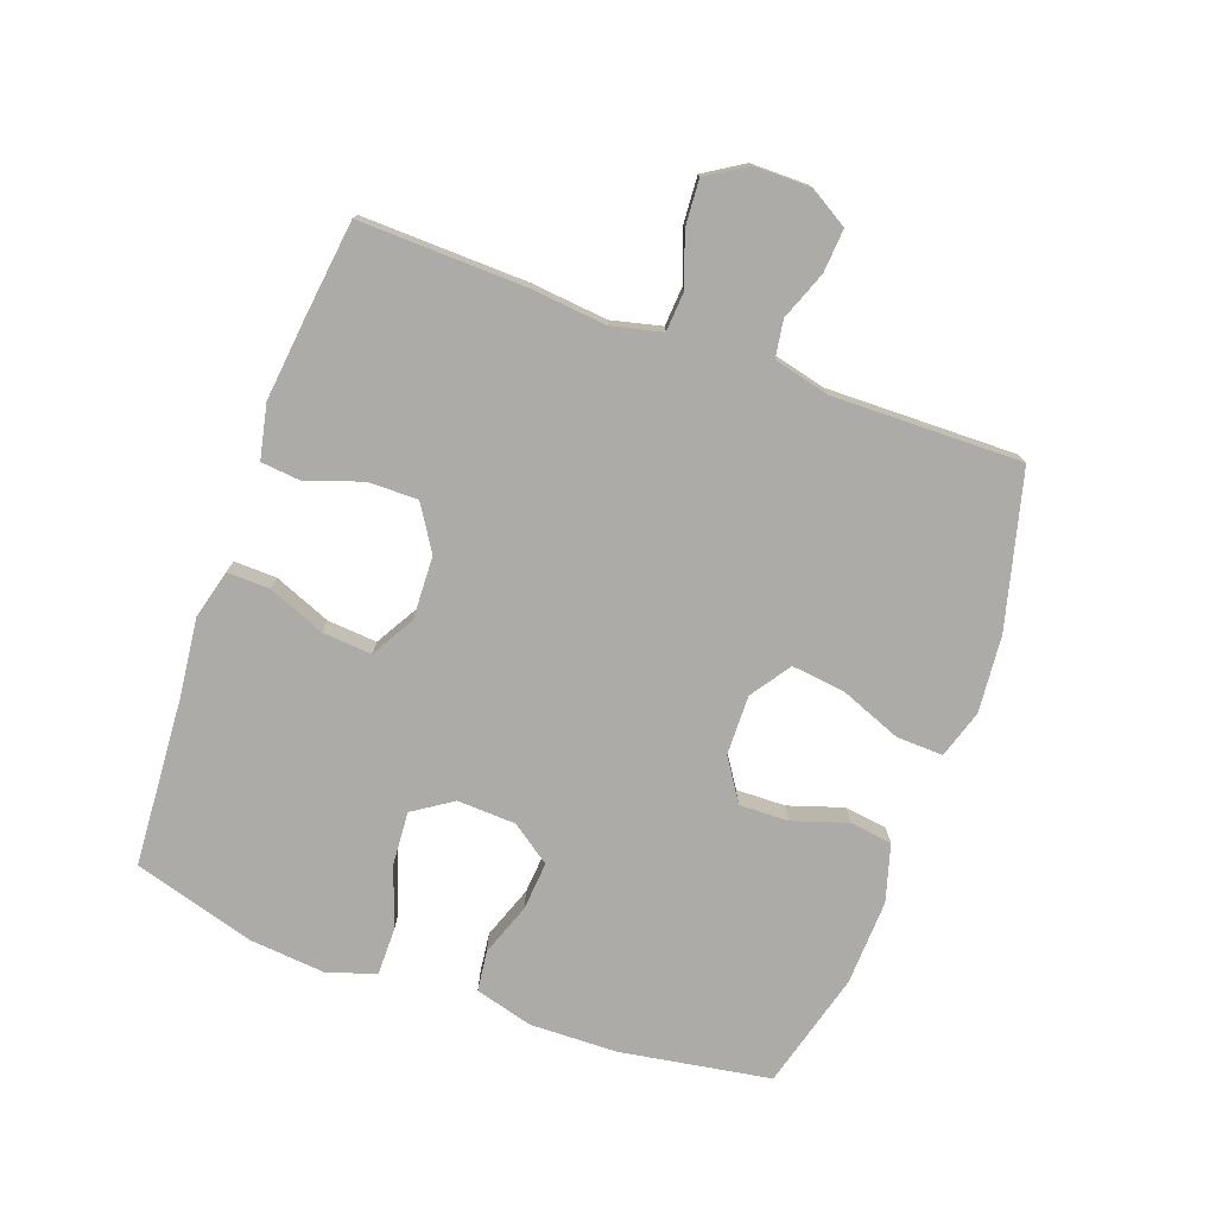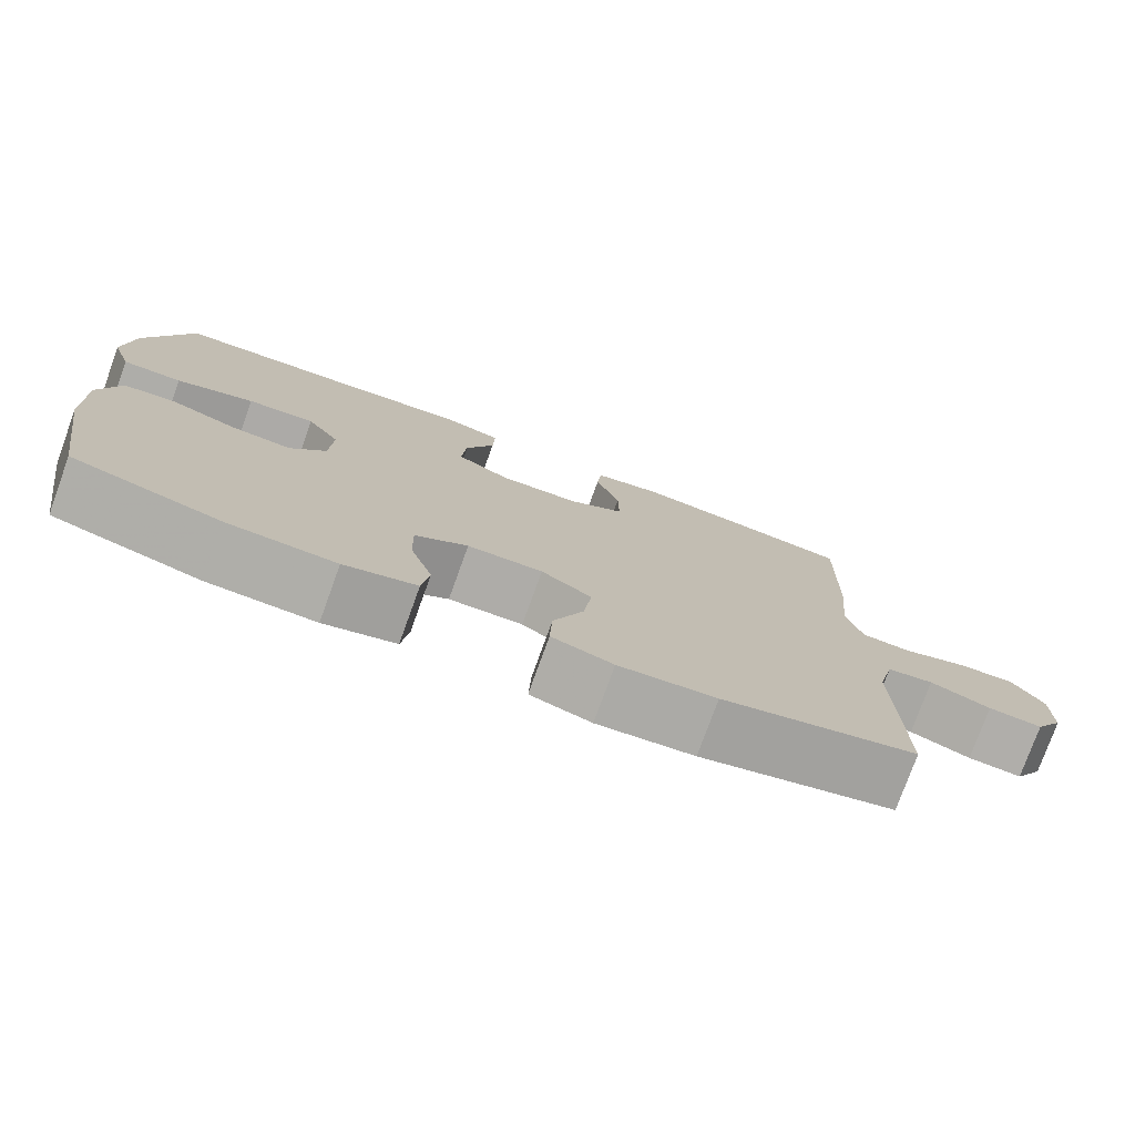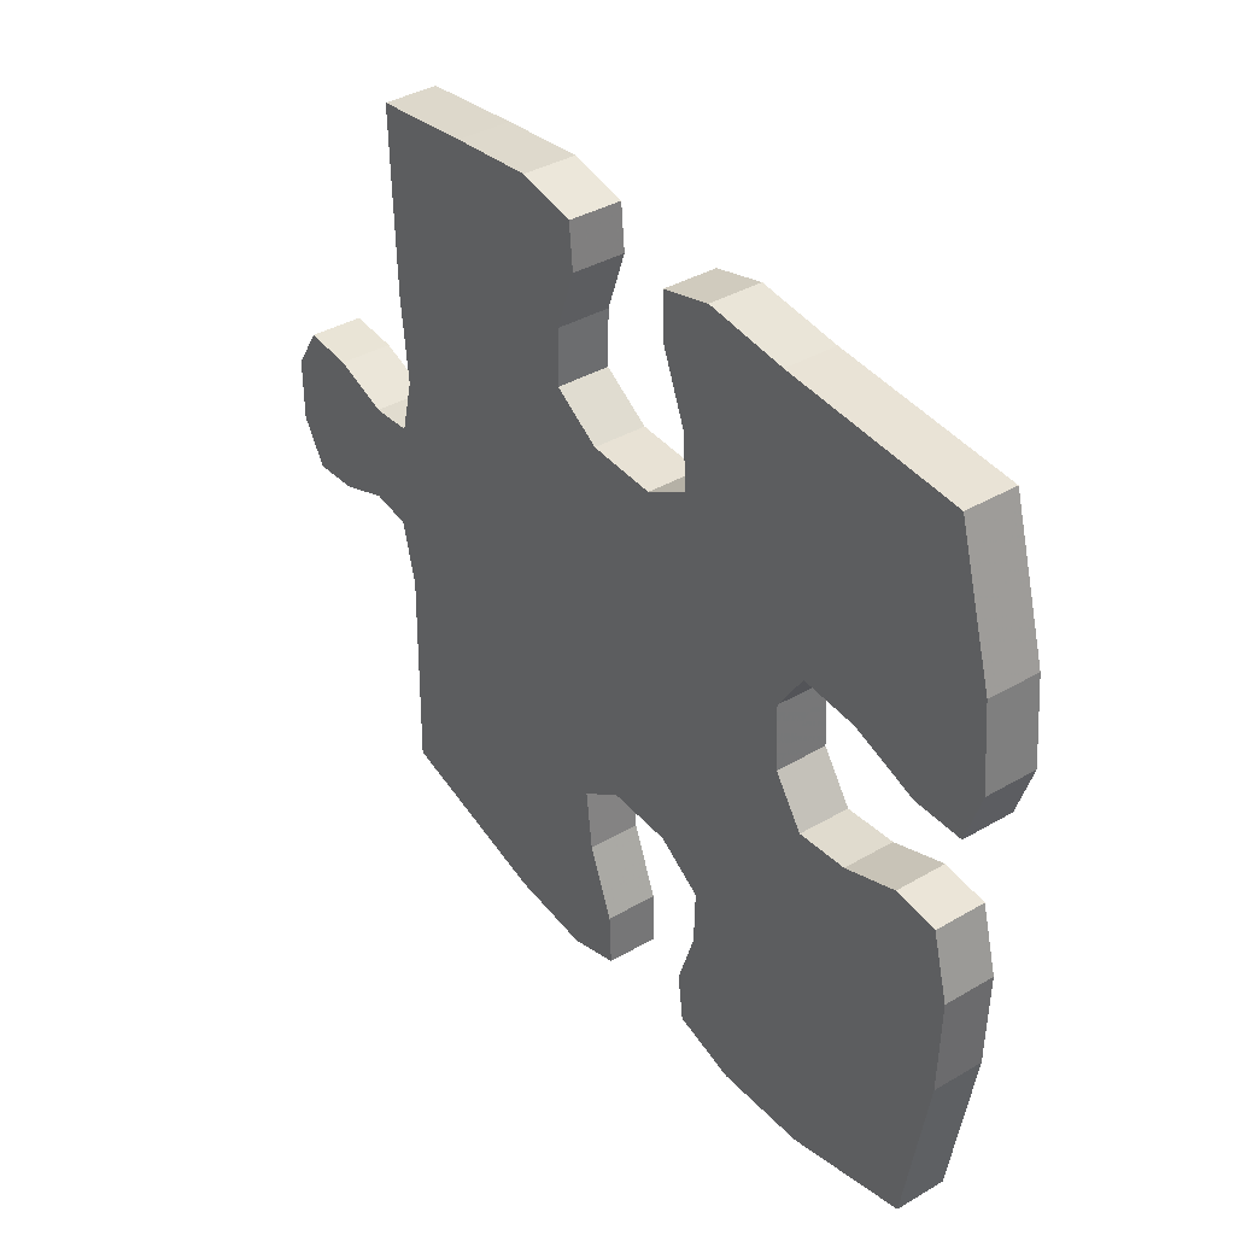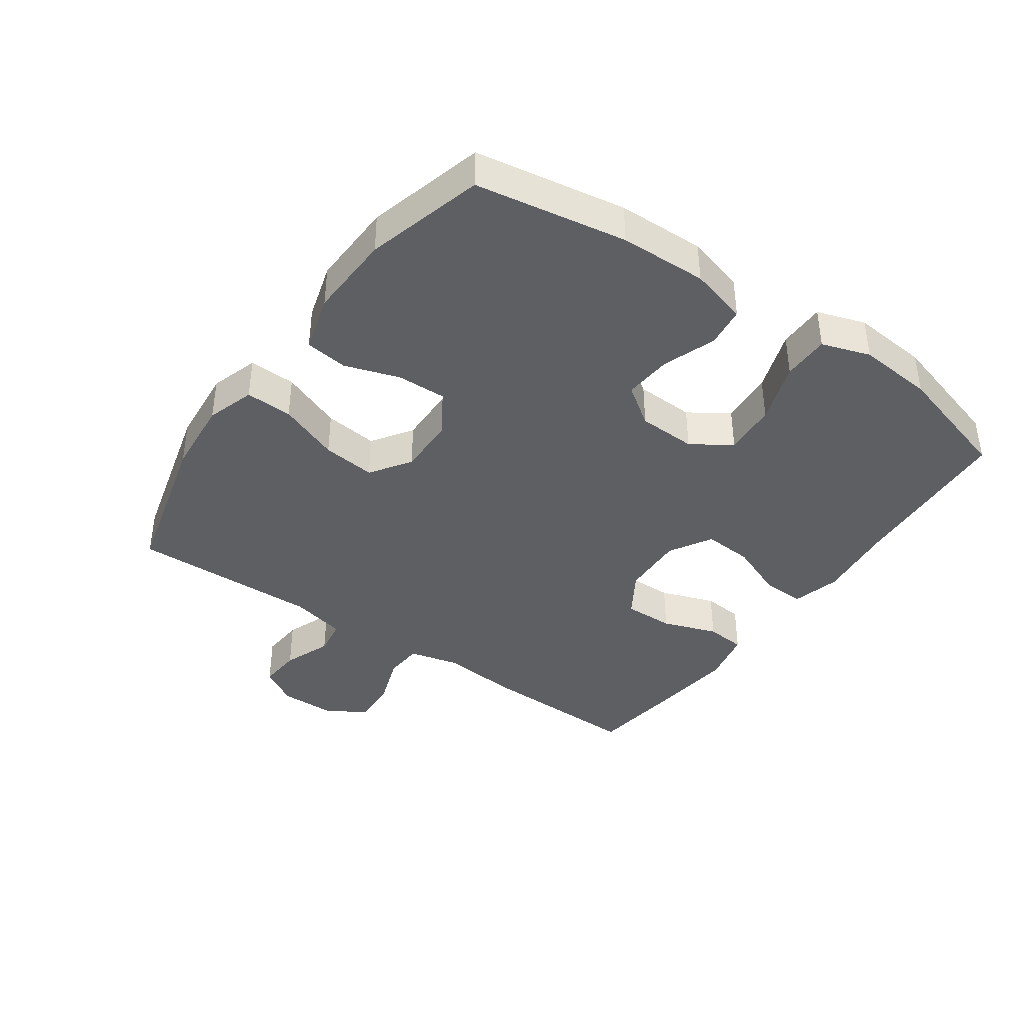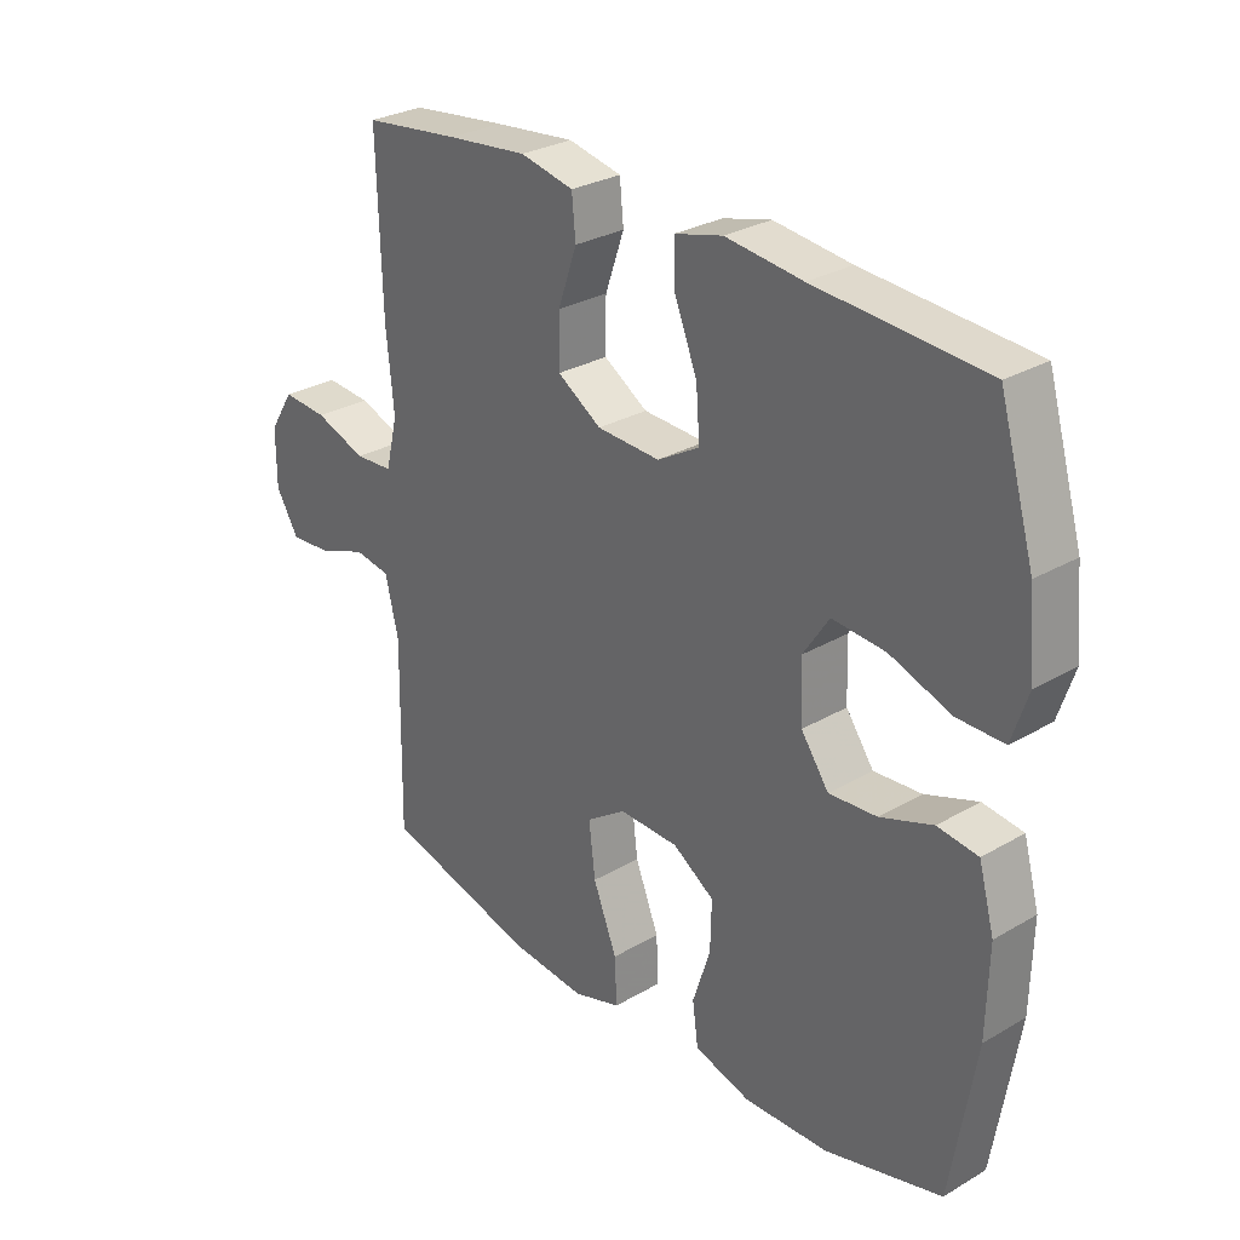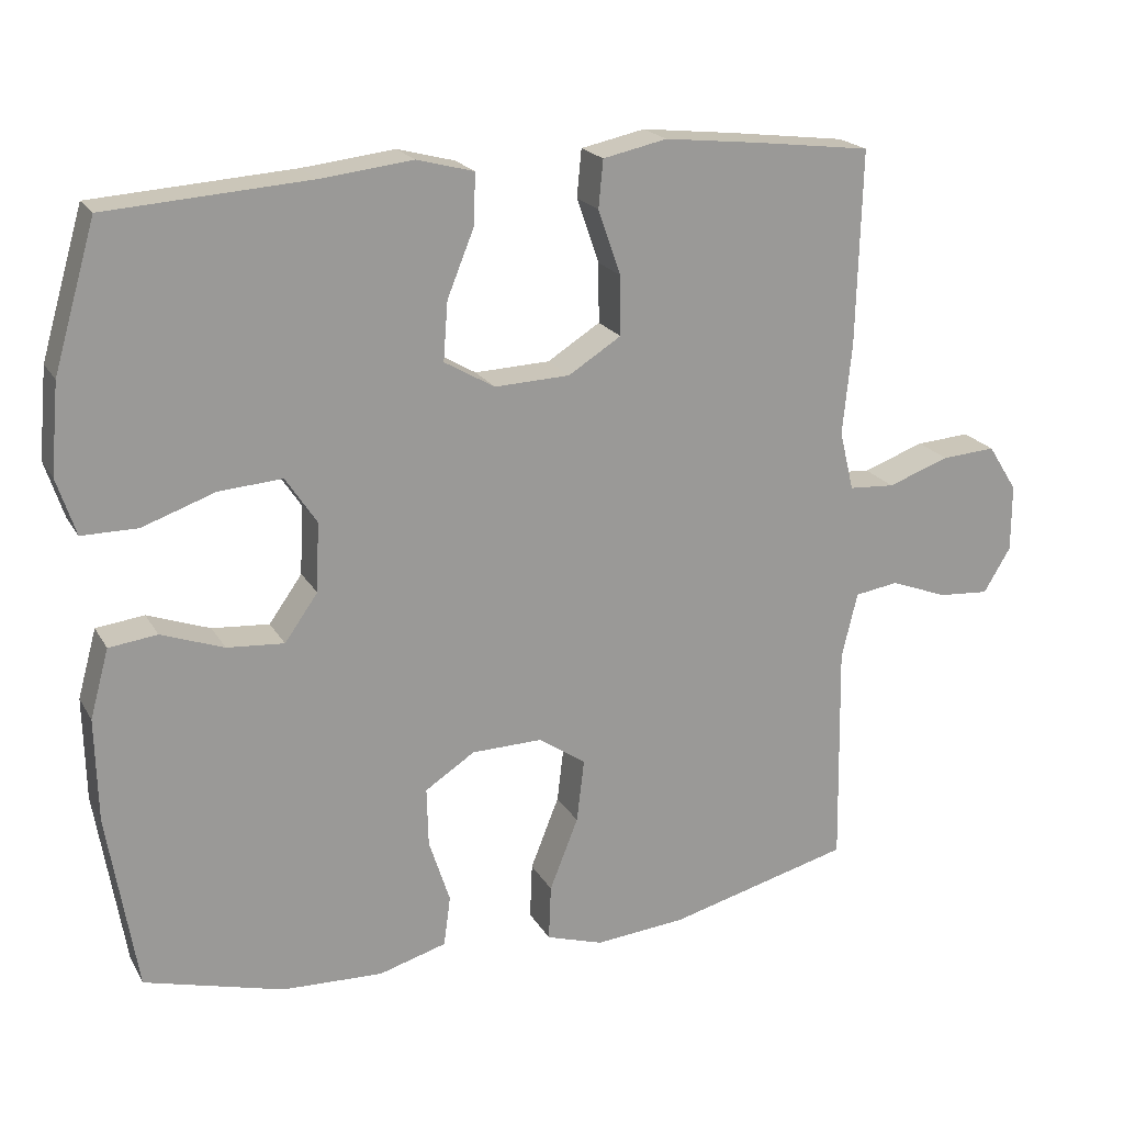
<metadata>
{"format":"obj","ext":"obj","renderer":"f3d","projection":"perspective","resolution":1024,"background":"white","views":[{"elev":-76.2,"azim":70.1,"up":"+Y"},{"elev":-77.1,"azim":-19.9,"up":"+Z"},{"elev":38.3,"azim":-126.4,"up":"+Z"},{"elev":-39.7,"azim":-125.0,"up":"+Y"},{"elev":28.9,"azim":-131.0,"up":"+Z"},{"elev":20.3,"azim":-22.1,"up":"+Z"}]}
</metadata>
<code>
v -0.5 0.07 -0.5
v -0.539 0.07 -0.263
v -0.542 0.07 -0.126
v -0.517 0.07 -0.035
v -0.453 0.07 -0.027
v -0.37 0.07 -0.057
v -0.294 0.07 -0.063
v -0.25 0.07 -0.001
v -0.246 0.07 0.091
v -0.287 0.07 0.153
v -0.371 0.07 0.147
v -0.468 0.07 0.113
v -0.542 0.07 0.113
v -0.567 0.07 0.189
v -0.556 0.07 0.308
v -0.5 0.07 0.5
v -0.232 0.07 0.518
v -0.11 0.07 0.532
v -0.034 0.07 0.512
v -0.036 0.07 0.445
v -0.072 0.07 0.356
v -0.078 0.07 0.278
v -0.011 0.07 0.239
v 0.089 0.07 0.243
v 0.159 0.07 0.287
v 0.158 0.07 0.366
v 0.128 0.07 0.452
v 0.134 0.07 0.515
v 0.219 0.07 0.533
v 0.347 0.07 0.519
v 0.5 0.07 0.5
v 0.493 0.07 0.241
v 0.481 0.07 0.12
v 0.5 0.07 0.041
v 0.561 0.07 0.037
v 0.643 0.07 0.066
v 0.715 0.07 0.071
v 0.754 0.07 0.009
v 0.754 0.07 -0.08
v 0.718 0.07 -0.14
v 0.65 0.07 -0.135
v 0.574 0.07 -0.106
v 0.516 0.07 -0.115
v 0.495 0.07 -0.203
v 0.5 0.07 -0.5
v 0.257 0.07 -0.563
v 0.136 0.07 -0.574
v 0.06 0.07 -0.55
v 0.063 0.07 -0.476
v 0.101 0.07 -0.38
v 0.111 0.07 -0.296
v 0.048 0.07 -0.253
v -0.046 0.07 -0.255
v -0.112 0.07 -0.298
v -0.11 0.07 -0.376
v -0.082 0.07 -0.462
v -0.091 0.07 -0.529
v -0.181 0.07 -0.555
v -0.315 0.07 -0.55
v -0.5 0 -0.5
v -0.539 0 -0.263
v -0.542 0 -0.126
v -0.517 0 -0.035
v -0.453 0 -0.027
v -0.37 0 -0.057
v -0.294 0 -0.063
v -0.25 0 -0.001
v -0.246 0 0.091
v -0.287 0 0.153
v -0.371 0 0.147
v -0.468 0 0.113
v -0.542 0 0.113
v -0.567 0 0.189
v -0.556 0 0.308
v -0.5 0 0.5
v -0.232 0 0.518
v -0.11 0 0.532
v -0.034 0 0.512
v -0.036 0 0.445
v -0.072 0 0.356
v -0.078 0 0.278
v -0.011 0 0.239
v 0.089 0 0.243
v 0.159 0 0.287
v 0.158 0 0.366
v 0.128 0 0.452
v 0.134 0 0.515
v 0.219 0 0.533
v 0.347 0 0.519
v 0.5 0 0.5
v 0.493 0 0.241
v 0.481 0 0.12
v 0.5 0 0.041
v 0.561 0 0.037
v 0.643 0 0.066
v 0.715 0 0.071
v 0.754 0 0.009
v 0.754 0 -0.08
v 0.718 0 -0.14
v 0.65 0 -0.135
v 0.574 0 -0.106
v 0.516 0 -0.115
v 0.495 0 -0.203
v 0.5 0 -0.5
v 0.257 0 -0.563
v 0.136 0 -0.574
v 0.06 0 -0.55
v 0.063 0 -0.476
v 0.101 0 -0.38
v 0.111 0 -0.296
v 0.048 0 -0.253
v -0.046 0 -0.255
v -0.112 0 -0.298
v -0.11 0 -0.376
v -0.082 0 -0.462
v -0.091 0 -0.529
v -0.181 0 -0.555
v -0.315 0 -0.55
f 55 56 57 58
f 54 55 58 59
f 47 48 49 50
f 47 50 51
f 44 45 46 47
f 43 44 47 51
f 39 40 41 42
f 37 38 39 42
f 35 36 37 42
f 34 35 42 43
f 33 34 43 51
f 26 27 28 29
f 25 26 29 30
f 18 19 20 21
f 17 18 21 22
f 16 17 22
f 15 16 22 23
f 11 12 13 14
f 10 11 14 15
f 3 4 5 6
f 3 6 7
f 2 3 7
f 54 59 1 2
f 53 54 2 7
f 52 53 7 8
f 51 52 8 9
f 33 51 9 10
f 25 30 31 32
f 24 25 32 33
f 23 24 33 10
f 10 15 23
f 117 116 115 114
f 118 117 114 113
f 109 108 107 106
f 110 109 106
f 106 105 104 103
f 110 106 103 102
f 101 100 99 98
f 101 98 97 96
f 101 96 95 94
f 102 101 94 93
f 110 102 93 92
f 88 87 86 85
f 89 88 85 84
f 80 79 78 77
f 81 80 77 76
f 81 76 75
f 82 81 75 74
f 73 72 71 70
f 74 73 70 69
f 65 64 63 62
f 66 65 62
f 66 62 61
f 61 60 118 113
f 66 61 113 112
f 67 66 112 111
f 68 67 111 110
f 69 68 110 92
f 91 90 89 84
f 92 91 84 83
f 69 92 83 82
f 82 74 69
f 1 60 61 2
f 2 61 62 3
f 3 62 63 4
f 4 63 64 5
f 5 64 65 6
f 6 65 66 7
f 7 66 67 8
f 8 67 68 9
f 9 68 69 10
f 10 69 70 11
f 11 70 71 12
f 12 71 72 13
f 13 72 73 14
f 14 73 74 15
f 15 74 75 16
f 16 75 76 17
f 17 76 77 18
f 18 77 78 19
f 19 78 79 20
f 20 79 80 21
f 21 80 81 22
f 22 81 82 23
f 23 82 83 24
f 24 83 84 25
f 25 84 85 26
f 26 85 86 27
f 27 86 87 28
f 28 87 88 29
f 29 88 89 30
f 30 89 90 31
f 31 90 91 32
f 32 91 92 33
f 33 92 93 34
f 34 93 94 35
f 35 94 95 36
f 36 95 96 37
f 37 96 97 38
f 38 97 98 39
f 39 98 99 40
f 40 99 100 41
f 41 100 101 42
f 42 101 102 43
f 43 102 103 44
f 44 103 104 45
f 45 104 105 46
f 46 105 106 47
f 47 106 107 48
f 48 107 108 49
f 49 108 109 50
f 50 109 110 51
f 51 110 111 52
f 52 111 112 53
f 53 112 113 54
f 54 113 114 55
f 55 114 115 56
f 56 115 116 57
f 57 116 117 58
f 58 117 118 59
f 59 118 60 1

</code>
